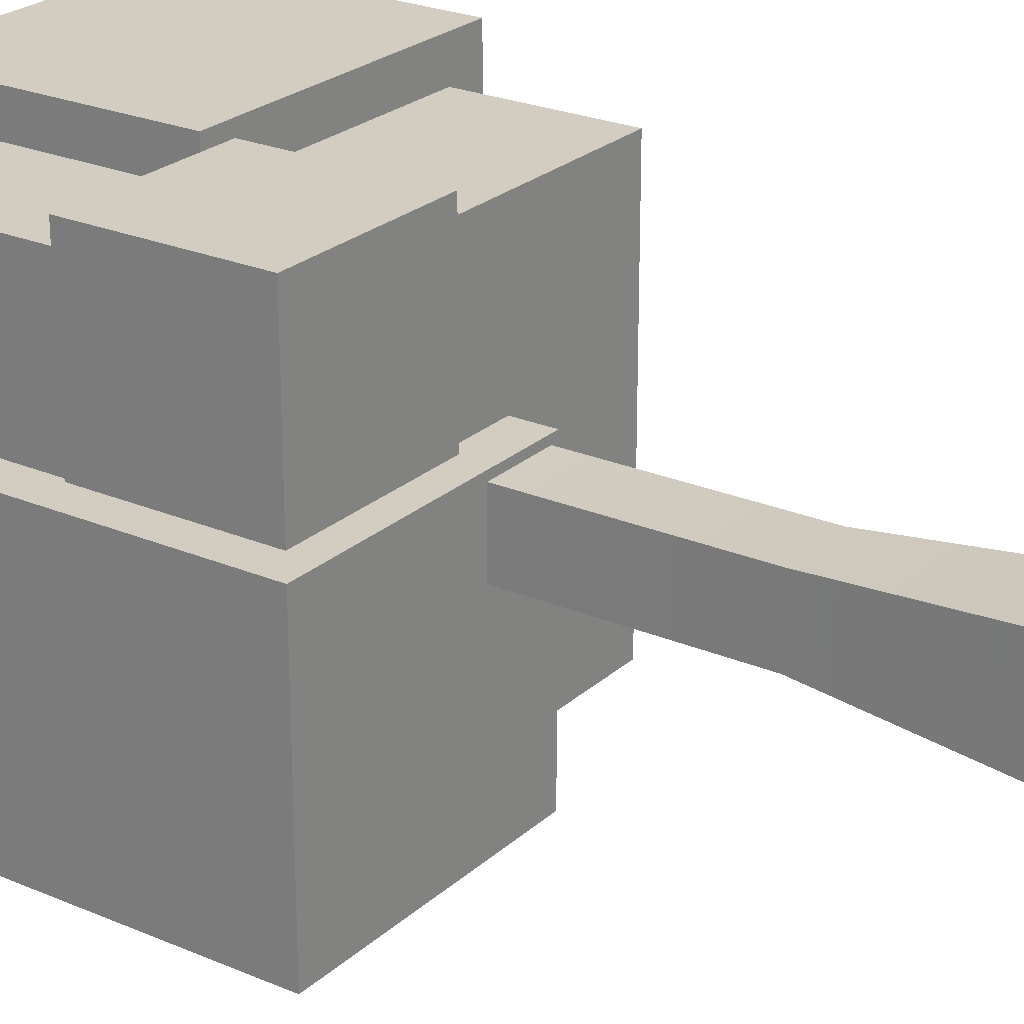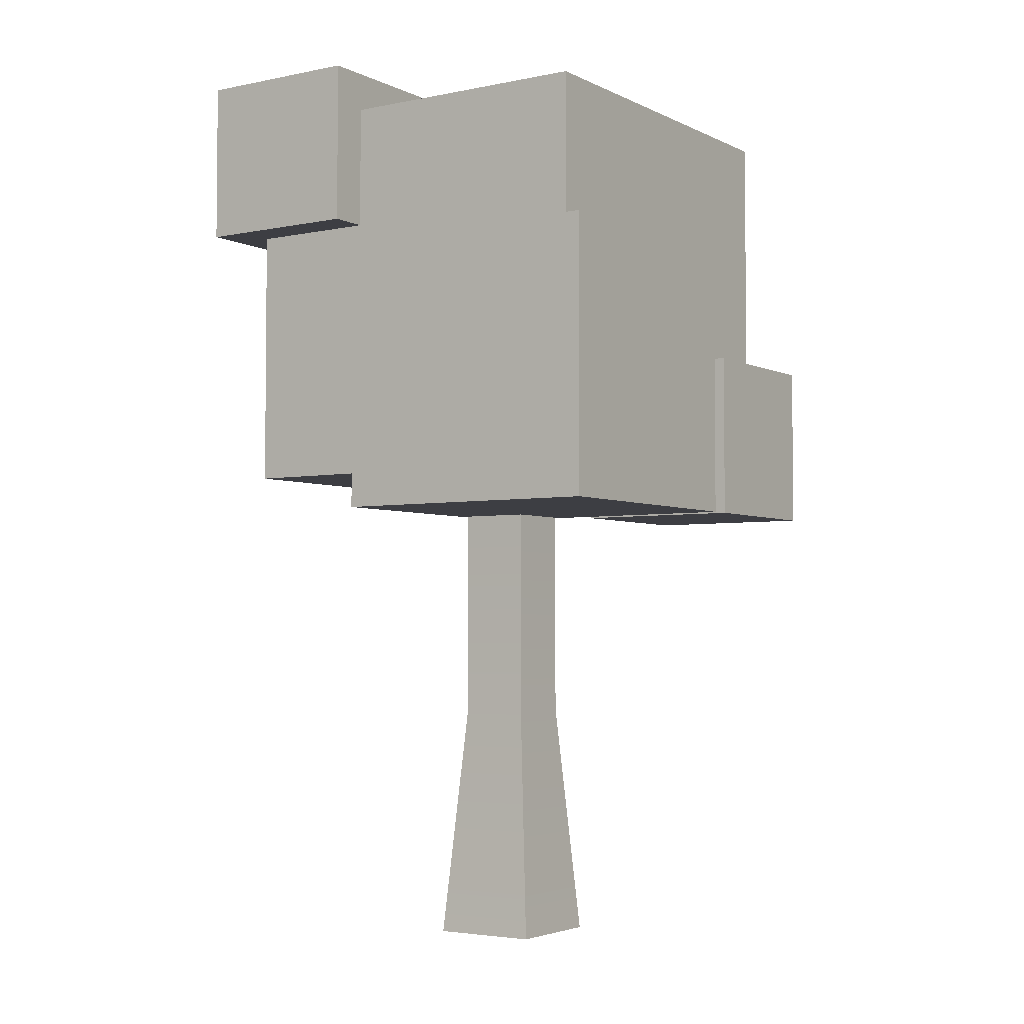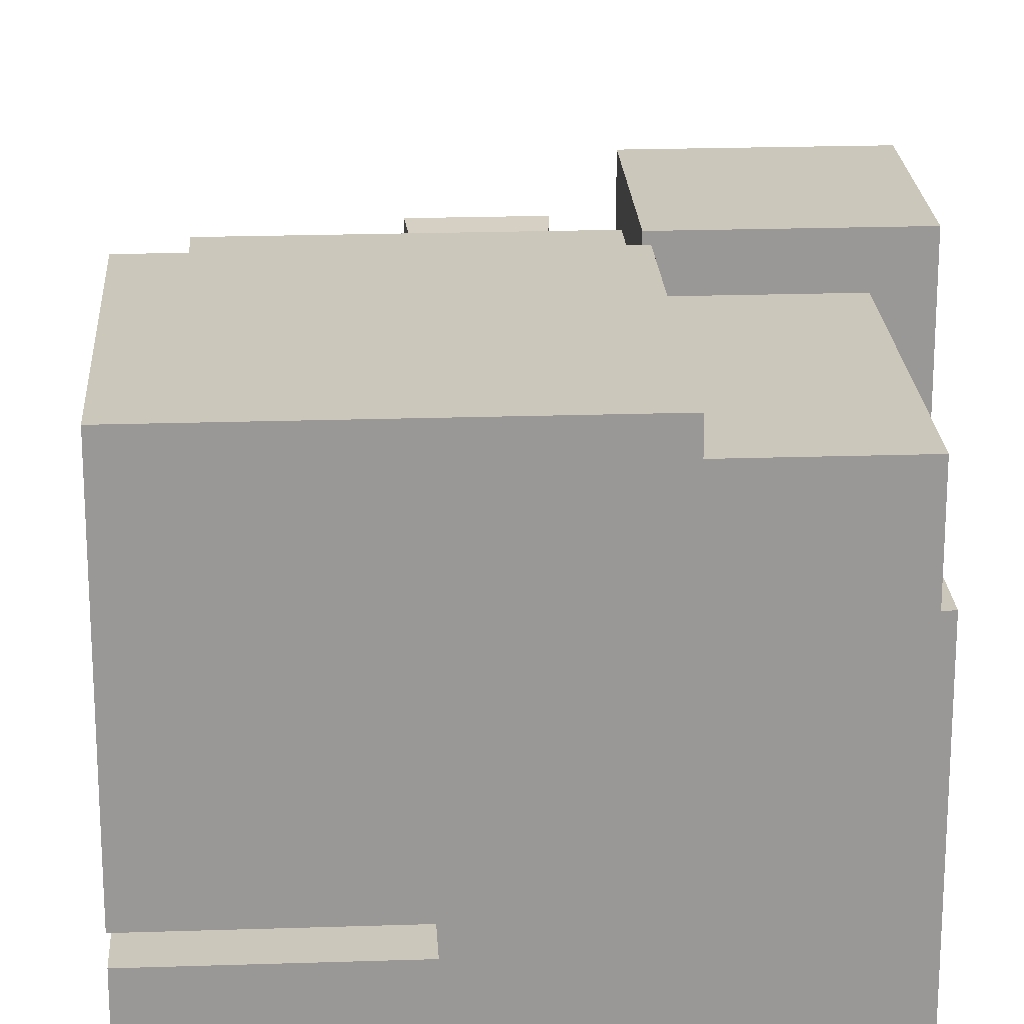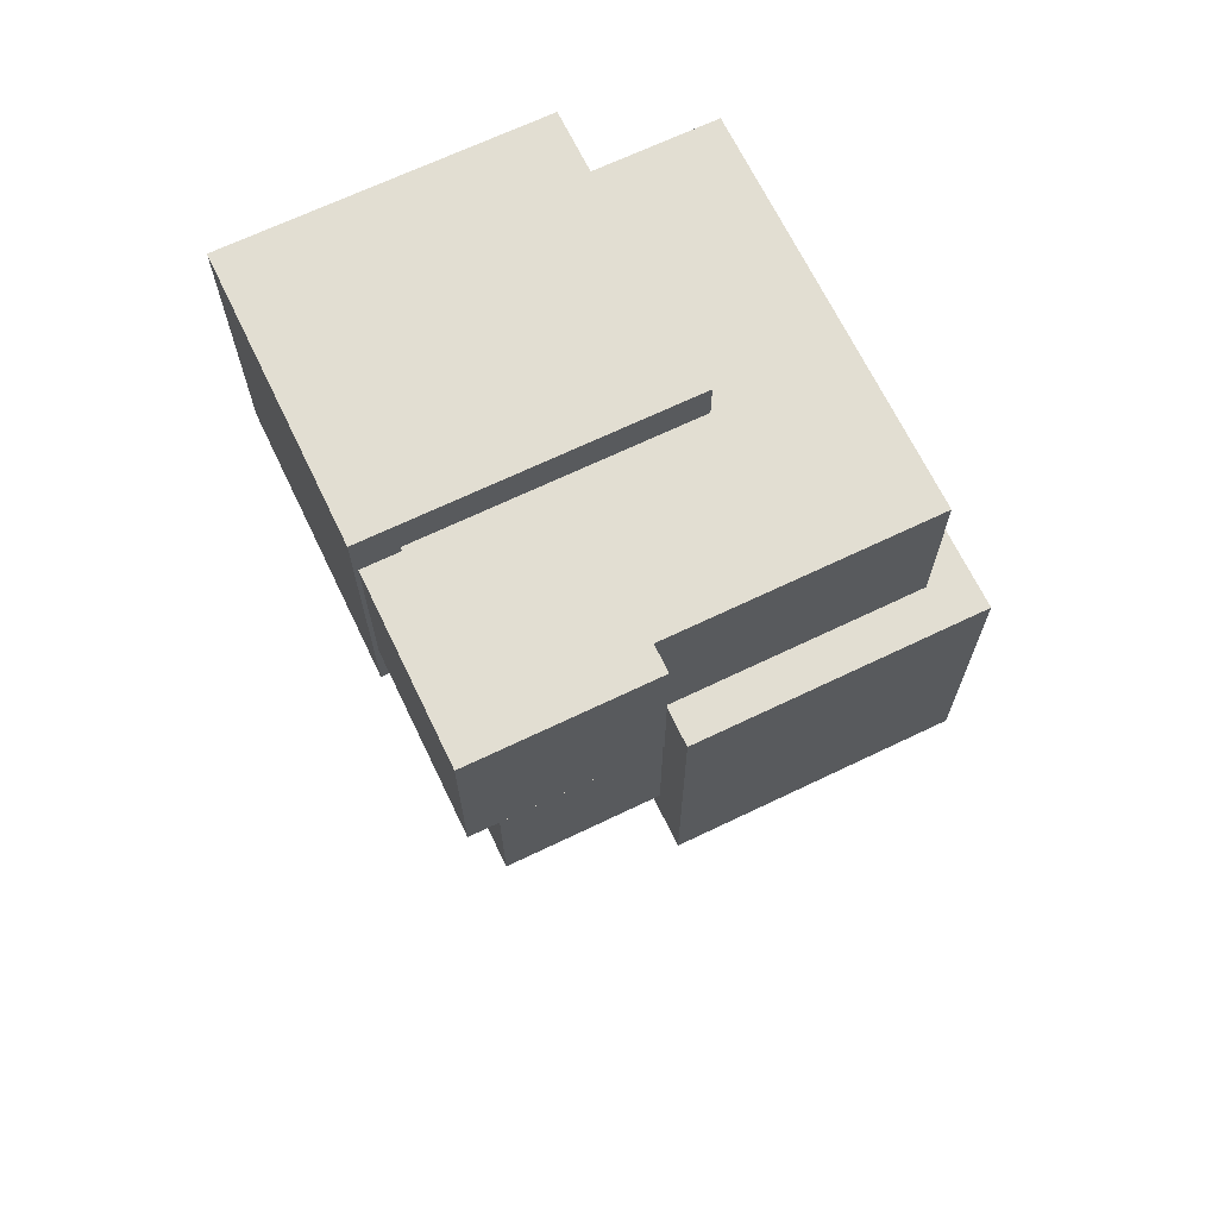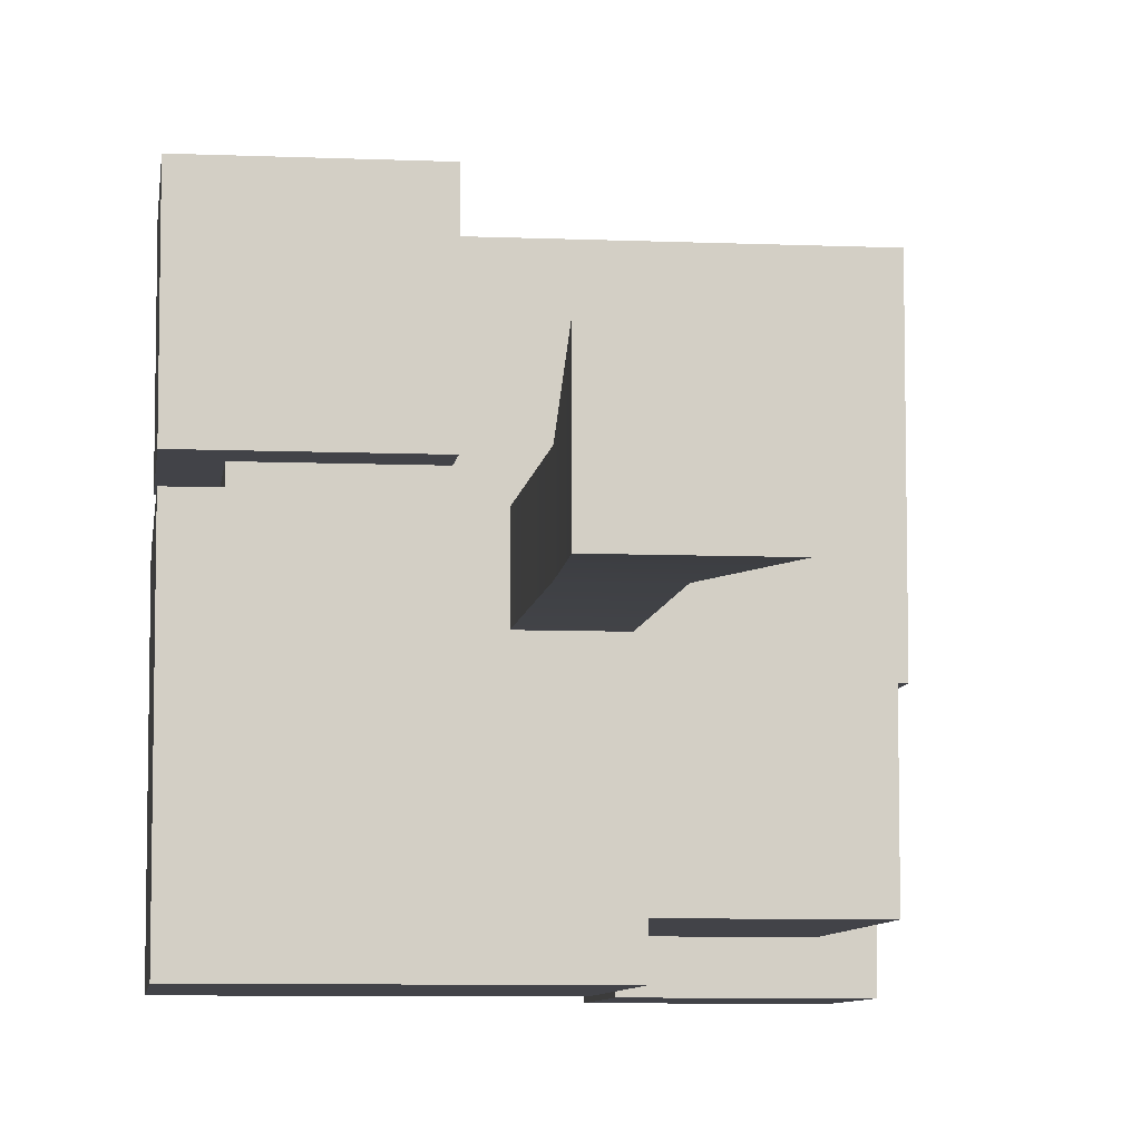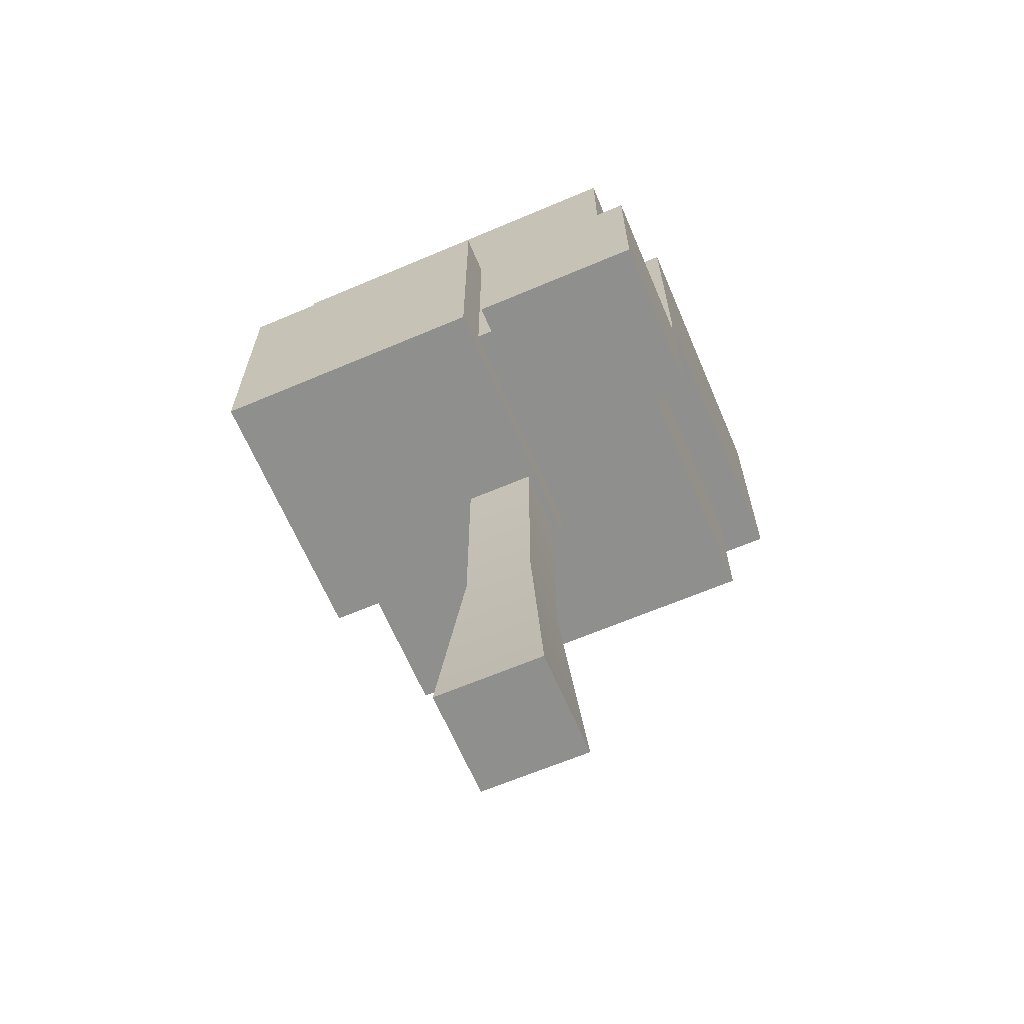
<metadata>
{"format":"obj","ext":"obj","renderer":"f3d","projection":"perspective","resolution":1024,"background":"white","views":[{"elev":24.5,"azim":-54.9,"up":"+Z"},{"elev":-3.7,"azim":-146.2,"up":"+Y"},{"elev":21.7,"azim":176.7,"up":"+Z"},{"elev":67.8,"azim":154.3,"up":"+Y"},{"elev":-7.6,"azim":-6.8,"up":"+Z"},{"elev":-65.3,"azim":-66.9,"up":"+Y"}]}
</metadata>
<code>
g tree_blocks_dark
v 0.825 9.75 -3
v 3 9.75 -3
v 0.825 11.85 -3
v 3 11.85 -3
v 0.825 9.75 -2.5
v 2.5 9.75 -2.5
v 2.5 9.75 -0.8
v 3 9.75 -0.8
v 0.825 11.85 -0.8
v 3 11.85 -0.8
v 0.825 11.35 -0.8
v 0.825 11.35 -2.5
v 3 8.35 3
v 3 11.85 3
v 3 8.35 -0.5383
v 3 11.85 -0.5383
v 2.5 8.35 -0.5383
v 2.5 8.35 2.5
v -0.8566 8.35 3
v -0.8566 8.35 2.5
v -0.8566 11.35 -0.5383
v 2.5 11.35 -0.5383
v -0.8566 11.85 -0.5383
v -3 8.014 3
v -3 5.85 3
v -3 8.014 0.825
v -3 5.85 0.825
v -0.825 5.85 0.825
v -2.5 6.35 0.825
v -2.5 8.014 0.825
v -0.825 6.35 0.825
v -3 5.85 -3
v -3 5.85 0.5535
v 0.5534 5.85 -3
v -0.45 5.85 -0.45
v 0.45 5.85 -0.45
v 0.45 5.85 0.45
v -0.45 5.85 0.45
v 0.5534 5.85 0.5535
v 0.5534 6.35 0.5535
v -2.5 6.35 0.5535
v -3 9.4 0.5535
v -2.5 9.4 0.5535
v 0.5534 6.35 -2.5
v 0.5534 9.4 -2.5
v 0.5534 9.4 -3
v -2.5 8.014 2.5
v -2.5 11.35 2.5
v -2.5 11.35 -2.5
v -2.5 9.4 -2.5
v 2.5 11.35 -0.8
v 2.5 6.35 -2.5
v 2.5 6.35 2.5
v -0.825 6.35 2.5
v -0.825 8.014 2.5
v -0.8566 11.35 2.5
v -0.825 8.014 3
v -0.825 5.85 3
v -0.8566 11.85 3
v -3 9.4 -3
v 0.45 3.1 0.45
v 0.45 3.1 -0.45
v -0.6975 -8.015e-31 -0.6975
v -0.6975 -8.015e-31 0.6975
v 0.6975 -8.015e-31 -0.6975
v 0.6975 -8.015e-31 0.6975
v -0.45 3.1 0.45
v -0.45 3.1 -0.45
f 2 1 3
f 3 4 2
f 5 1 2
f 2 6 5
f 2 7 6
f 2 8 7
f 3 9 10
f 10 4 3
f 11 9 3
f 3 12 11
f 12 3 1
f 1 5 12
f 14 13 15
f 15 16 14
f 18 17 15
f 18 15 13
f 18 13 19
f 19 20 18
f 22 21 23
f 22 23 16
f 22 16 15
f 15 17 22
f 10 8 2
f 2 4 10
f 25 24 26
f 26 27 25
f 29 28 27
f 27 26 29
f 26 30 29
f 28 29 31
f 33 32 34
f 34 35 33
f 34 36 35
f 34 37 36
f 33 35 38
f 38 39 33
f 38 37 39
f 37 34 39
f 33 39 40
f 40 41 33
f 41 42 33
f 41 43 42
f 40 39 34
f 34 44 40
f 34 45 44
f 34 46 45
f 43 47 48
f 48 49 43
f 43 30 47
f 43 29 30
f 49 50 43
f 29 43 41
f 7 8 10
f 10 51 7
f 51 10 9
f 9 11 51
f 45 50 49
f 49 5 45
f 49 12 5
f 45 5 6
f 45 6 52
f 52 44 45
f 18 53 52
f 52 17 18
f 52 7 17
f 7 22 17
f 52 6 7
f 22 7 51
f 54 53 18
f 18 55 54
f 18 47 55
f 18 20 47
f 20 48 47
f 20 56 48
f 40 44 52
f 40 52 53
f 40 53 54
f 40 54 31
f 40 31 29
f 29 41 40
f 11 21 22
f 22 51 11
f 21 11 12
f 21 12 49
f 56 21 49
f 49 48 56
f 54 57 58
f 58 28 54
f 28 31 54
f 57 54 55
f 25 27 28
f 28 58 25
f 19 13 14
f 14 59 19
f 56 19 59
f 59 23 56
f 23 21 56
f 19 56 20
f 23 59 14
f 14 16 23
f 47 26 24
f 24 57 47
f 57 55 47
f 26 47 30
f 25 58 57
f 57 24 25
f 60 42 43
f 43 50 60
f 50 46 60
f 50 45 46
f 33 42 60
f 60 32 33
f 34 32 60
f 60 46 34
f 37 61 62
f 62 36 37
f 64 63 65
f 65 66 64
f 67 61 37
f 37 38 67
f 62 68 35
f 35 36 62
f 67 38 35
f 35 68 67
f 64 66 61
f 61 67 64
f 63 64 67
f 67 68 63
f 61 66 65
f 65 62 61
f 65 63 68
f 68 62 65

</code>
